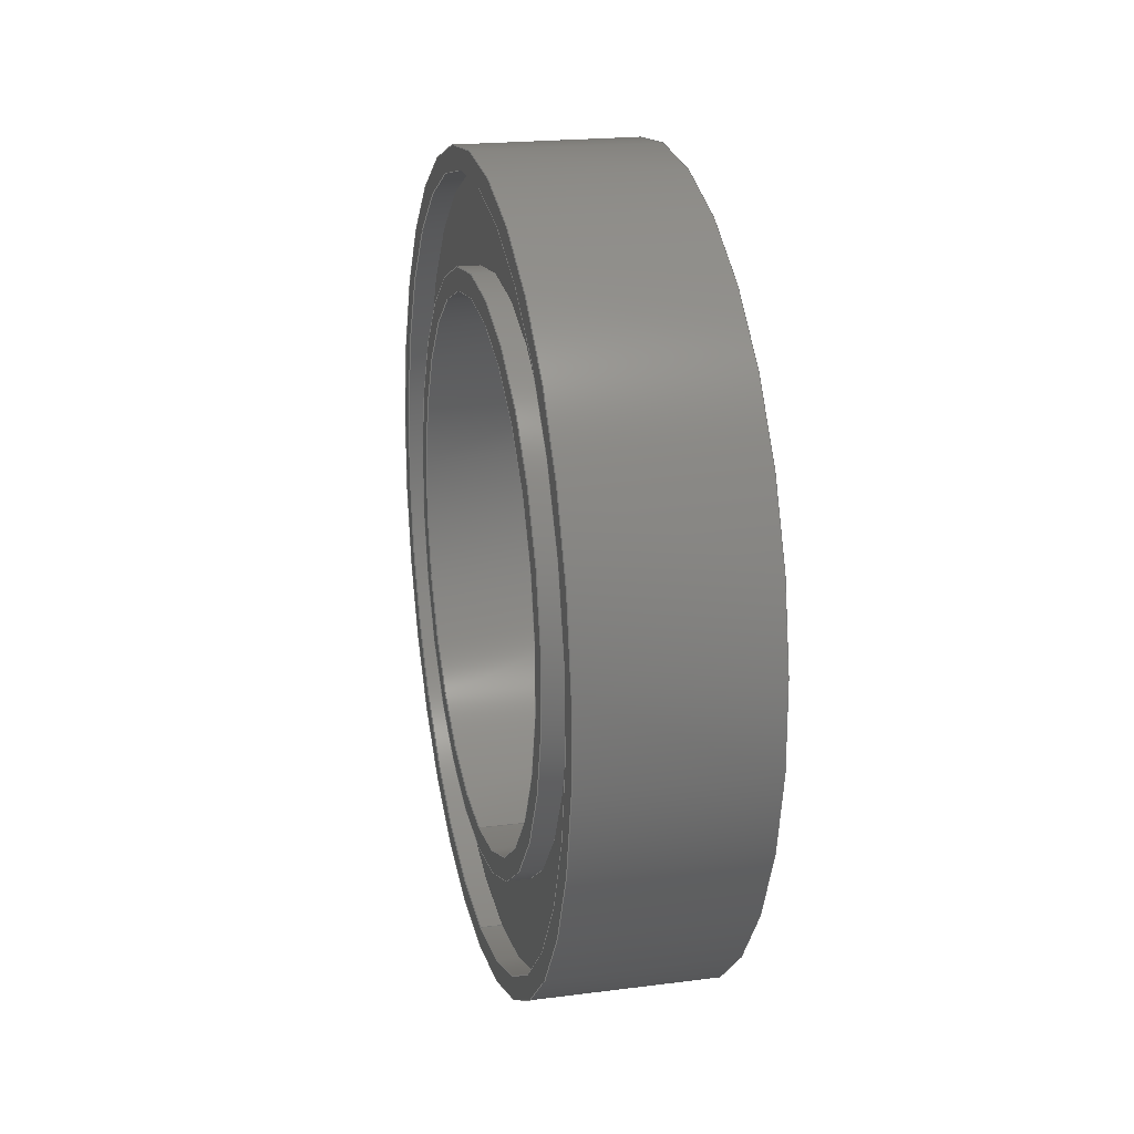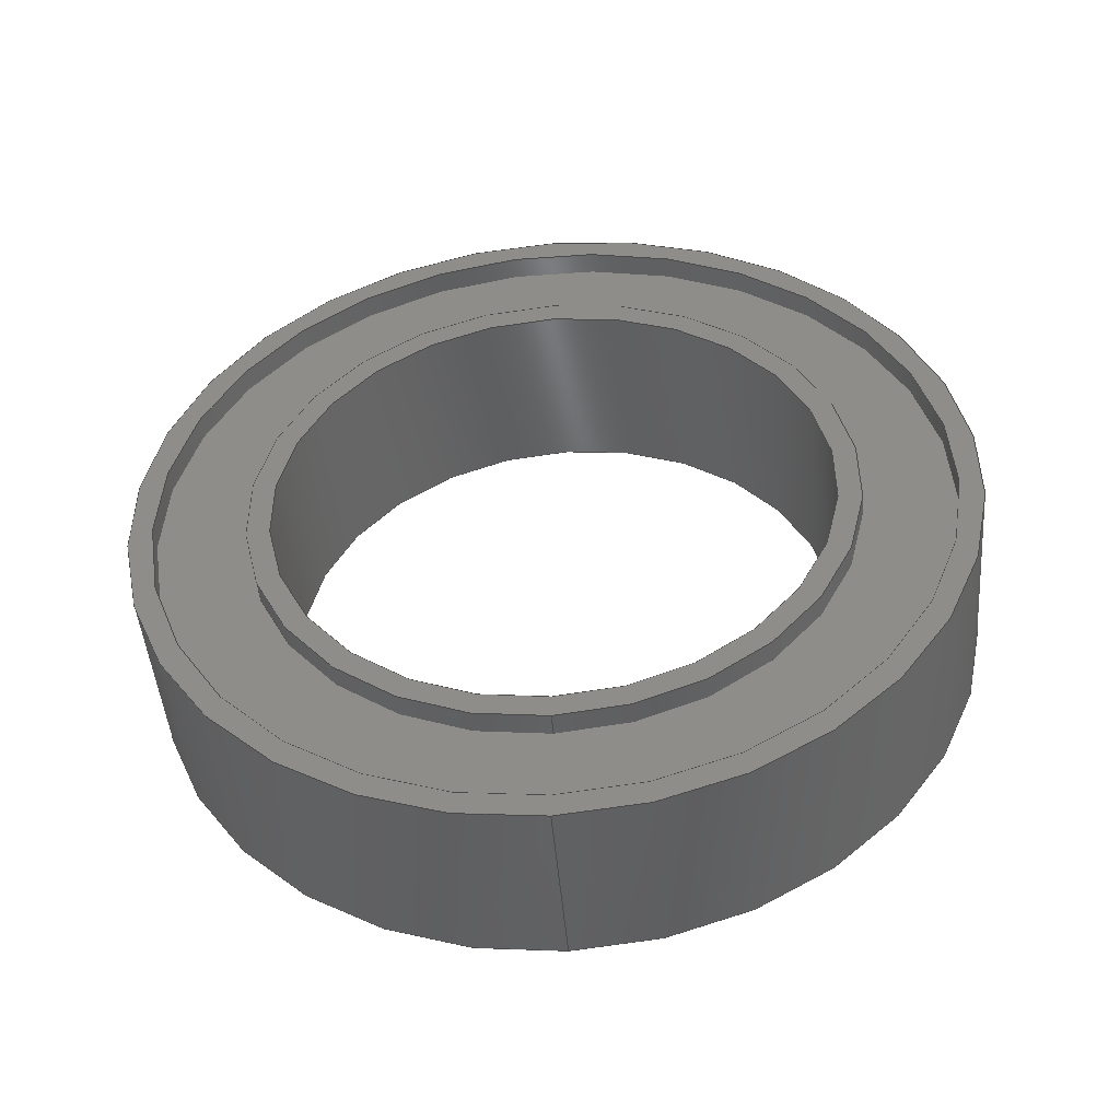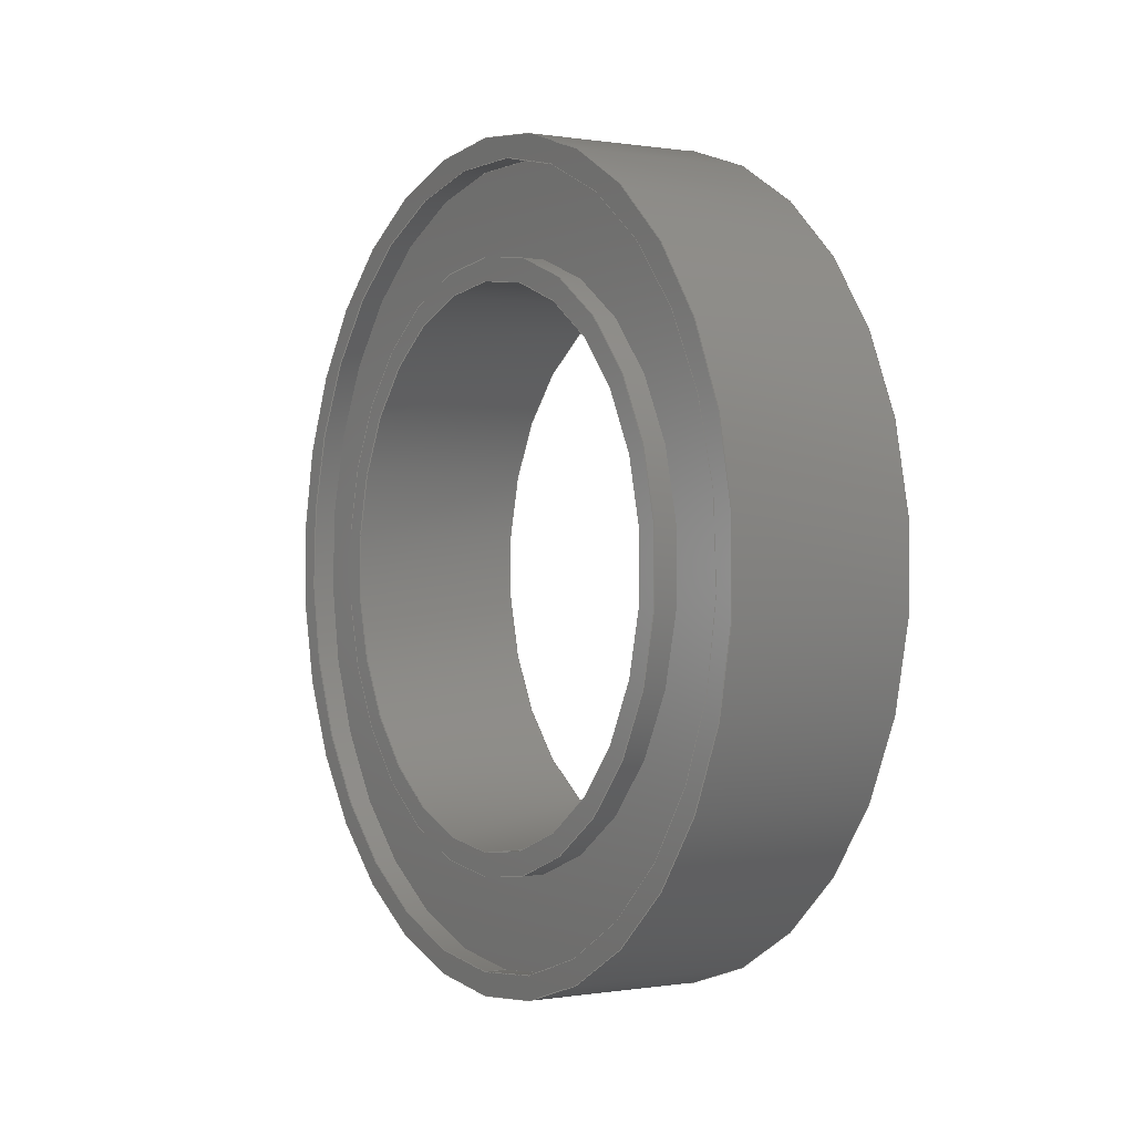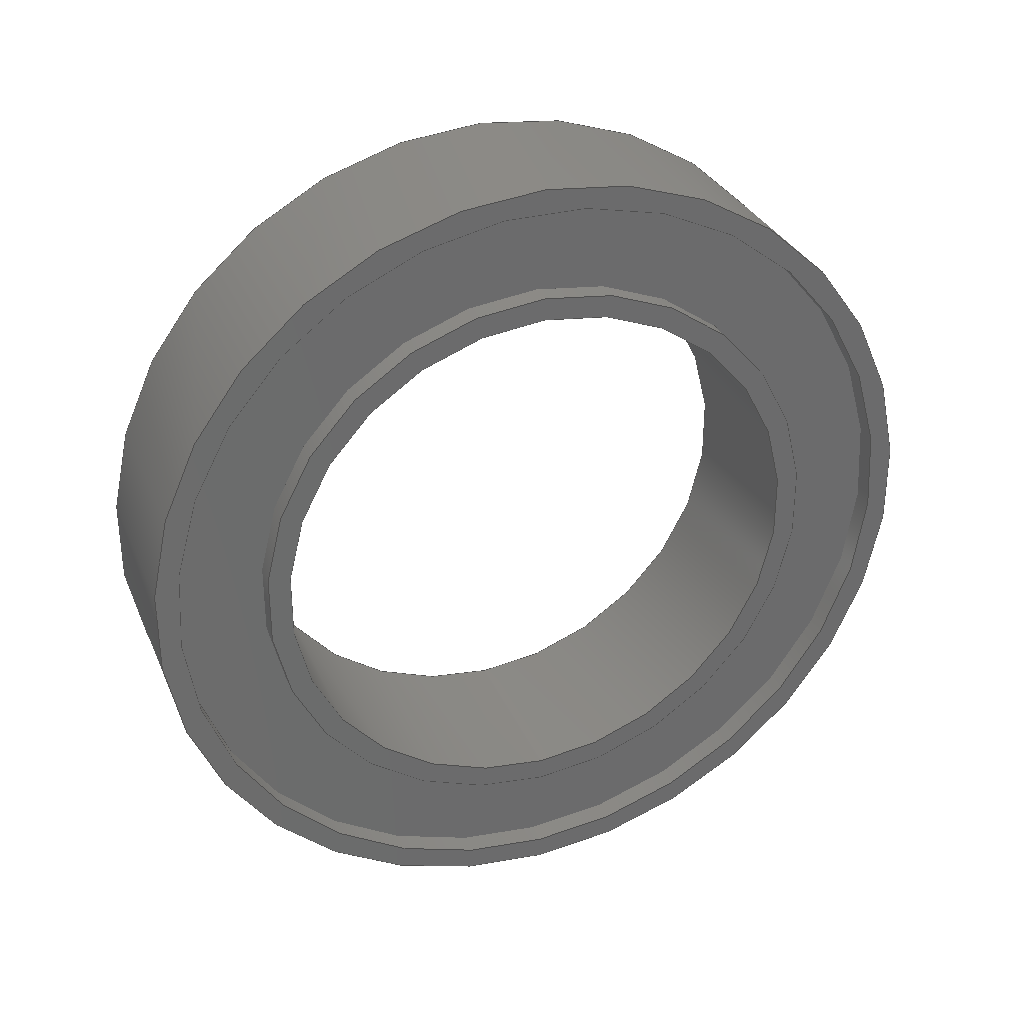
<metadata>
{"format":"step","ext":"step","renderer":"f3d","projection":"perspective","resolution":1024,"background":"white","views":[{"elev":20.4,"azim":-13.1,"up":"+Y"},{"elev":-47.1,"azim":94.7,"up":"+Y"},{"elev":-0.0,"azim":-31.1,"up":"+Y"},{"elev":31.7,"azim":-110.7,"up":"+Y"}]}
</metadata>
<code>
ISO-10303-21;
DATA;
#1=MECHANICAL_DESIGN_GEOMETRIC_PRESENTATION_REPRESENTATION('',(#4,#5,
#6),#302);
#2=SHAPE_REPRESENTATION_RELATIONSHIP('SRR','None',#309,#3);
#3=ADVANCED_BREP_SHAPE_REPRESENTATION('',(#7,#8,#9),#301);
#4=STYLED_ITEM('',(#319),#7);
#5=STYLED_ITEM('',(#319),#8);
#6=STYLED_ITEM('',(#320),#9);
#7=MANIFOLD_SOLID_BREP('Body1',#160);
#8=MANIFOLD_SOLID_BREP('Body2',#161);
#9=MANIFOLD_SOLID_BREP('Body3',#162);
#10=FACE_BOUND('',#37,.T.);
#11=FACE_BOUND('',#39,.T.);
#12=FACE_BOUND('',#42,.T.);
#13=FACE_BOUND('',#44,.T.);
#14=FACE_BOUND('',#47,.T.);
#15=FACE_BOUND('',#51,.T.);
#16=PLANE('',#182);
#17=PLANE('',#183);
#18=PLANE('',#187);
#19=PLANE('',#189);
#20=PLANE('',#192);
#21=PLANE('',#199);
#22=FACE_OUTER_BOUND('',#34,.T.);
#23=FACE_OUTER_BOUND('',#35,.T.);
#24=FACE_OUTER_BOUND('',#36,.T.);
#25=FACE_OUTER_BOUND('',#38,.T.);
#26=FACE_OUTER_BOUND('',#40,.T.);
#27=FACE_OUTER_BOUND('',#41,.T.);
#28=FACE_OUTER_BOUND('',#43,.T.);
#29=FACE_OUTER_BOUND('',#45,.T.);
#30=FACE_OUTER_BOUND('',#46,.T.);
#31=FACE_OUTER_BOUND('',#48,.T.);
#32=FACE_OUTER_BOUND('',#49,.T.);
#33=FACE_OUTER_BOUND('',#50,.T.);
#34=EDGE_LOOP('',(#106,#107,#108,#109));
#35=EDGE_LOOP('',(#110,#111,#112,#113));
#36=EDGE_LOOP('',(#114));
#37=EDGE_LOOP('',(#115));
#38=EDGE_LOOP('',(#116));
#39=EDGE_LOOP('',(#117));
#40=EDGE_LOOP('',(#118,#119,#120,#121));
#41=EDGE_LOOP('',(#122));
#42=EDGE_LOOP('',(#123));
#43=EDGE_LOOP('',(#124));
#44=EDGE_LOOP('',(#125));
#45=EDGE_LOOP('',(#126,#127,#128,#129));
#46=EDGE_LOOP('',(#130));
#47=EDGE_LOOP('',(#131));
#48=EDGE_LOOP('',(#132,#133,#134,#135));
#49=EDGE_LOOP('',(#136,#137,#138,#139));
#50=EDGE_LOOP('',(#140));
#51=EDGE_LOOP('',(#141));
#52=LINE('',#261,#58);
#53=LINE('',#267,#59);
#54=LINE('',#275,#60);
#55=LINE('',#284,#61);
#56=LINE('',#292,#62);
#57=LINE('',#297,#63);
#58=VECTOR('',#206,6.5);
#59=VECTOR('',#213,6);
#60=VECTOR('',#224,9);
#61=VECTOR('',#237,8.5);
#62=VECTOR('',#246,6.5);
#63=VECTOR('',#253,8.5);
#64=CIRCLE('',#177,6.5);
#65=CIRCLE('',#178,6.5);
#66=CIRCLE('',#180,6);
#67=CIRCLE('',#181,6);
#68=CIRCLE('',#185,9);
#69=CIRCLE('',#186,9);
#70=CIRCLE('',#188,8.5);
#71=CIRCLE('',#190,8.5);
#72=CIRCLE('',#193,8.5);
#73=CIRCLE('',#194,6.5);
#74=CIRCLE('',#196,6.5);
#75=CIRCLE('',#198,8.5);
#76=VERTEX_POINT('',#258);
#77=VERTEX_POINT('',#260);
#78=VERTEX_POINT('',#264);
#79=VERTEX_POINT('',#266);
#80=VERTEX_POINT('',#272);
#81=VERTEX_POINT('',#274);
#82=VERTEX_POINT('',#278);
#83=VERTEX_POINT('',#281);
#84=VERTEX_POINT('',#286);
#85=VERTEX_POINT('',#288);
#86=VERTEX_POINT('',#291);
#87=VERTEX_POINT('',#295);
#88=EDGE_CURVE('',#76,#76,#64,.T.);
#89=EDGE_CURVE('',#76,#77,#52,.T.);
#90=EDGE_CURVE('',#77,#77,#65,.T.);
#91=EDGE_CURVE('',#78,#78,#66,.T.);
#92=EDGE_CURVE('',#78,#79,#53,.T.);
#93=EDGE_CURVE('',#79,#79,#67,.T.);
#94=EDGE_CURVE('',#80,#80,#68,.T.);
#95=EDGE_CURVE('',#80,#81,#54,.T.);
#96=EDGE_CURVE('',#81,#81,#69,.T.);
#97=EDGE_CURVE('',#82,#82,#70,.T.);
#98=EDGE_CURVE('',#83,#83,#71,.T.);
#99=EDGE_CURVE('',#83,#82,#55,.T.);
#100=EDGE_CURVE('',#84,#84,#72,.T.);
#101=EDGE_CURVE('',#85,#85,#73,.T.);
#102=EDGE_CURVE('',#85,#86,#56,.T.);
#103=EDGE_CURVE('',#86,#86,#74,.T.);
#104=EDGE_CURVE('',#87,#87,#75,.T.);
#105=EDGE_CURVE('',#87,#84,#57,.T.);
#106=ORIENTED_EDGE('',*,*,#88,.F.);
#107=ORIENTED_EDGE('',*,*,#89,.T.);
#108=ORIENTED_EDGE('',*,*,#90,.F.);
#109=ORIENTED_EDGE('',*,*,#89,.F.);
#110=ORIENTED_EDGE('',*,*,#91,.T.);
#111=ORIENTED_EDGE('',*,*,#92,.T.);
#112=ORIENTED_EDGE('',*,*,#93,.F.);
#113=ORIENTED_EDGE('',*,*,#92,.F.);
#114=ORIENTED_EDGE('',*,*,#90,.T.);
#115=ORIENTED_EDGE('',*,*,#93,.T.);
#116=ORIENTED_EDGE('',*,*,#88,.T.);
#117=ORIENTED_EDGE('',*,*,#91,.F.);
#118=ORIENTED_EDGE('',*,*,#94,.F.);
#119=ORIENTED_EDGE('',*,*,#95,.T.);
#120=ORIENTED_EDGE('',*,*,#96,.T.);
#121=ORIENTED_EDGE('',*,*,#95,.F.);
#122=ORIENTED_EDGE('',*,*,#96,.F.);
#123=ORIENTED_EDGE('',*,*,#97,.T.);
#124=ORIENTED_EDGE('',*,*,#94,.T.);
#125=ORIENTED_EDGE('',*,*,#98,.T.);
#126=ORIENTED_EDGE('',*,*,#98,.F.);
#127=ORIENTED_EDGE('',*,*,#99,.T.);
#128=ORIENTED_EDGE('',*,*,#97,.F.);
#129=ORIENTED_EDGE('',*,*,#99,.F.);
#130=ORIENTED_EDGE('',*,*,#100,.F.);
#131=ORIENTED_EDGE('',*,*,#101,.F.);
#132=ORIENTED_EDGE('',*,*,#101,.T.);
#133=ORIENTED_EDGE('',*,*,#102,.T.);
#134=ORIENTED_EDGE('',*,*,#103,.F.);
#135=ORIENTED_EDGE('',*,*,#102,.F.);
#136=ORIENTED_EDGE('',*,*,#104,.F.);
#137=ORIENTED_EDGE('',*,*,#105,.T.);
#138=ORIENTED_EDGE('',*,*,#100,.T.);
#139=ORIENTED_EDGE('',*,*,#105,.F.);
#140=ORIENTED_EDGE('',*,*,#104,.T.);
#141=ORIENTED_EDGE('',*,*,#103,.T.);
#142=CYLINDRICAL_SURFACE('',#176,6.5);
#143=CYLINDRICAL_SURFACE('',#179,6);
#144=CYLINDRICAL_SURFACE('',#184,9);
#145=CYLINDRICAL_SURFACE('',#191,8.5);
#146=CYLINDRICAL_SURFACE('',#195,6.5);
#147=CYLINDRICAL_SURFACE('',#197,8.5);
#148=ADVANCED_FACE('',(#22),#142,.T.);
#149=ADVANCED_FACE('',(#23),#143,.F.);
#150=ADVANCED_FACE('',(#24,#10),#16,.T.);
#151=ADVANCED_FACE('',(#25,#11),#17,.F.);
#152=ADVANCED_FACE('',(#26),#144,.T.);
#153=ADVANCED_FACE('',(#27,#12),#18,.F.);
#154=ADVANCED_FACE('',(#28,#13),#19,.T.);
#155=ADVANCED_FACE('',(#29),#145,.F.);
#156=ADVANCED_FACE('',(#30,#14),#20,.T.);
#157=ADVANCED_FACE('',(#31),#146,.F.);
#158=ADVANCED_FACE('',(#32),#147,.T.);
#159=ADVANCED_FACE('',(#33,#15),#21,.F.);
#160=CLOSED_SHELL('',(#148,#149,#150,#151));
#161=CLOSED_SHELL('',(#152,#153,#154,#155));
#162=CLOSED_SHELL('',(#156,#157,#158,#159));
#163=DERIVED_UNIT_ELEMENT(#165,1);
#164=DERIVED_UNIT_ELEMENT(#304,-3);
#165=(
MASS_UNIT()
NAMED_UNIT(*)
SI_UNIT(.KILO.,.GRAM.)
);
#166=DERIVED_UNIT((#163,#164));
#167=MEASURE_REPRESENTATION_ITEM('density measure',
POSITIVE_RATIO_MEASURE(7850),#166);
#168=PROPERTY_DEFINITION_REPRESENTATION(#173,#170);
#169=PROPERTY_DEFINITION_REPRESENTATION(#174,#171);
#170=REPRESENTATION('material name',(#172),#301);
#171=REPRESENTATION('density',(#167),#301);
#172=DESCRIPTIVE_REPRESENTATION_ITEM('Steel','Steel');
#173=PROPERTY_DEFINITION('material property','material name',#311);
#174=PROPERTY_DEFINITION('material property','density of part',#311);
#175=AXIS2_PLACEMENT_3D('',#256,#200,#201);
#176=AXIS2_PLACEMENT_3D('',#257,#202,#203);
#177=AXIS2_PLACEMENT_3D('',#259,#204,#205);
#178=AXIS2_PLACEMENT_3D('',#262,#207,#208);
#179=AXIS2_PLACEMENT_3D('',#263,#209,#210);
#180=AXIS2_PLACEMENT_3D('',#265,#211,#212);
#181=AXIS2_PLACEMENT_3D('',#268,#214,#215);
#182=AXIS2_PLACEMENT_3D('',#269,#216,#217);
#183=AXIS2_PLACEMENT_3D('',#270,#218,#219);
#184=AXIS2_PLACEMENT_3D('',#271,#220,#221);
#185=AXIS2_PLACEMENT_3D('',#273,#222,#223);
#186=AXIS2_PLACEMENT_3D('',#276,#225,#226);
#187=AXIS2_PLACEMENT_3D('',#277,#227,#228);
#188=AXIS2_PLACEMENT_3D('',#279,#229,#230);
#189=AXIS2_PLACEMENT_3D('',#280,#231,#232);
#190=AXIS2_PLACEMENT_3D('',#282,#233,#234);
#191=AXIS2_PLACEMENT_3D('',#283,#235,#236);
#192=AXIS2_PLACEMENT_3D('',#285,#238,#239);
#193=AXIS2_PLACEMENT_3D('',#287,#240,#241);
#194=AXIS2_PLACEMENT_3D('',#289,#242,#243);
#195=AXIS2_PLACEMENT_3D('',#290,#244,#245);
#196=AXIS2_PLACEMENT_3D('',#293,#247,#248);
#197=AXIS2_PLACEMENT_3D('',#294,#249,#250);
#198=AXIS2_PLACEMENT_3D('',#296,#251,#252);
#199=AXIS2_PLACEMENT_3D('',#298,#254,#255);
#200=DIRECTION('axis',(0,0,1));
#201=DIRECTION('refdir',(1,0,0));
#202=DIRECTION('center_axis',(-1,0,0));
#203=DIRECTION('ref_axis',(0,1,0));
#204=DIRECTION('center_axis',(-1,0,0));
#205=DIRECTION('ref_axis',(0,1,0));
#206=DIRECTION('',(1,0,0));
#207=DIRECTION('center_axis',(1,0,0));
#208=DIRECTION('ref_axis',(0,1,0));
#209=DIRECTION('center_axis',(1,0,0));
#210=DIRECTION('ref_axis',(0,1,0));
#211=DIRECTION('center_axis',(-1,0,0));
#212=DIRECTION('ref_axis',(0,1,0));
#213=DIRECTION('',(1,0,0));
#214=DIRECTION('center_axis',(-1,0,0));
#215=DIRECTION('ref_axis',(0,1,0));
#216=DIRECTION('center_axis',(1,0,0));
#217=DIRECTION('ref_axis',(0,1,0));
#218=DIRECTION('center_axis',(1,0,0));
#219=DIRECTION('ref_axis',(0,1,0));
#220=DIRECTION('center_axis',(1,0,0));
#221=DIRECTION('ref_axis',(0,1,0));
#222=DIRECTION('center_axis',(1,0,0));
#223=DIRECTION('ref_axis',(0,1,0));
#224=DIRECTION('',(-1,0,0));
#225=DIRECTION('center_axis',(1,0,0));
#226=DIRECTION('ref_axis',(0,1,0));
#227=DIRECTION('center_axis',(1,0,0));
#228=DIRECTION('ref_axis',(0,1,0));
#229=DIRECTION('center_axis',(1,0,0));
#230=DIRECTION('ref_axis',(0,1,0));
#231=DIRECTION('center_axis',(1,0,0));
#232=DIRECTION('ref_axis',(0,1,0));
#233=DIRECTION('center_axis',(-1,0,0));
#234=DIRECTION('ref_axis',(0,1,0));
#235=DIRECTION('center_axis',(-1,0,0));
#236=DIRECTION('ref_axis',(0,1,0));
#237=DIRECTION('',(-1,0,0));
#238=DIRECTION('center_axis',(1,0,0));
#239=DIRECTION('ref_axis',(0,1,0));
#240=DIRECTION('center_axis',(-1,0,0));
#241=DIRECTION('ref_axis',(0,1,0));
#242=DIRECTION('center_axis',(1,0,0));
#243=DIRECTION('ref_axis',(0,1,0));
#244=DIRECTION('center_axis',(-1,0,0));
#245=DIRECTION('ref_axis',(0,1,0));
#246=DIRECTION('',(-1,0,0));
#247=DIRECTION('center_axis',(1,0,0));
#248=DIRECTION('ref_axis',(0,1,0));
#249=DIRECTION('center_axis',(-1,0,0));
#250=DIRECTION('ref_axis',(0,1,0));
#251=DIRECTION('center_axis',(-1,0,0));
#252=DIRECTION('ref_axis',(0,1,0));
#253=DIRECTION('',(1,0,0));
#254=DIRECTION('center_axis',(1,0,0));
#255=DIRECTION('ref_axis',(0,1,0));
#256=CARTESIAN_POINT('',(0,0,0));
#257=CARTESIAN_POINT('Origin',(5.5,0,0));
#258=CARTESIAN_POINT('',(1.5,-6.5,-7.96e-16));
#259=CARTESIAN_POINT('Origin',(1.5,0,0));
#260=CARTESIAN_POINT('',(5.5,-6.5,-7.96e-16));
#261=CARTESIAN_POINT('',(5.5,-6.5,7.96e-16));
#262=CARTESIAN_POINT('Origin',(5.5,0,0));
#263=CARTESIAN_POINT('Origin',(1.5,0,0));
#264=CARTESIAN_POINT('',(1.5,-6,-7.348e-16));
#265=CARTESIAN_POINT('Origin',(1.5,0,0));
#266=CARTESIAN_POINT('',(5.5,-6,-7.348e-16));
#267=CARTESIAN_POINT('',(1.5,-6,-7.348e-16));
#268=CARTESIAN_POINT('Origin',(5.5,0,0));
#269=CARTESIAN_POINT('Origin',(5.5,0,0));
#270=CARTESIAN_POINT('Origin',(1.5,0,0));
#271=CARTESIAN_POINT('Origin',(1.5,0,0));
#272=CARTESIAN_POINT('',(5.5,-9,-1.102e-15));
#273=CARTESIAN_POINT('Origin',(5.5,0,0));
#274=CARTESIAN_POINT('',(1.5,-9,-1.102e-15));
#275=CARTESIAN_POINT('',(1.5,-9,-1.102e-15));
#276=CARTESIAN_POINT('Origin',(1.5,0,0));
#277=CARTESIAN_POINT('Origin',(1.5,0,0));
#278=CARTESIAN_POINT('',(1.5,-8.5,-1.041e-15));
#279=CARTESIAN_POINT('Origin',(1.5,0,0));
#280=CARTESIAN_POINT('Origin',(5.5,0,0));
#281=CARTESIAN_POINT('',(5.5,-8.5,-1.041e-15));
#282=CARTESIAN_POINT('Origin',(5.5,0,0));
#283=CARTESIAN_POINT('Origin',(5.5,0,0));
#284=CARTESIAN_POINT('',(5.5,-8.5,1.041e-15));
#285=CARTESIAN_POINT('Origin',(5,0,0));
#286=CARTESIAN_POINT('',(5,-8.5,-1.041e-15));
#287=CARTESIAN_POINT('Origin',(5,0,0));
#288=CARTESIAN_POINT('',(5,-6.5,-7.96e-16));
#289=CARTESIAN_POINT('Origin',(5,0,0));
#290=CARTESIAN_POINT('Origin',(5.5,0,0));
#291=CARTESIAN_POINT('',(2,-6.5,-7.96e-16));
#292=CARTESIAN_POINT('',(5.5,-6.5,7.96e-16));
#293=CARTESIAN_POINT('Origin',(2,0,0));
#294=CARTESIAN_POINT('Origin',(5.5,0,0));
#295=CARTESIAN_POINT('',(2,-8.5,-1.041e-15));
#296=CARTESIAN_POINT('Origin',(2,0,0));
#297=CARTESIAN_POINT('',(5.5,-8.5,1.041e-15));
#298=CARTESIAN_POINT('Origin',(2,0,0));
#299=UNCERTAINTY_MEASURE_WITH_UNIT(LENGTH_MEASURE(0.01),#303,
'DISTANCE_ACCURACY_VALUE',
'Maximum model space distance between geometric entities at asserted c
onnectivities');
#300=UNCERTAINTY_MEASURE_WITH_UNIT(LENGTH_MEASURE(0.01),#303,
'DISTANCE_ACCURACY_VALUE',
'Maximum model space distance between geometric entities at asserted c
onnectivities');
#301=(
GEOMETRIC_REPRESENTATION_CONTEXT(3)
GLOBAL_UNCERTAINTY_ASSIGNED_CONTEXT((#299))
GLOBAL_UNIT_ASSIGNED_CONTEXT((#303,#305,#306))
REPRESENTATION_CONTEXT('','3D')
);
#302=(
GEOMETRIC_REPRESENTATION_CONTEXT(3)
GLOBAL_UNCERTAINTY_ASSIGNED_CONTEXT((#300))
GLOBAL_UNIT_ASSIGNED_CONTEXT((#303,#305,#306))
REPRESENTATION_CONTEXT('','3D')
);
#303=(
LENGTH_UNIT()
NAMED_UNIT(*)
SI_UNIT(.MILLI.,.METRE.)
);
#304=(
LENGTH_UNIT()
NAMED_UNIT(*)
SI_UNIT($,.METRE.)
);
#305=(
NAMED_UNIT(*)
PLANE_ANGLE_UNIT()
SI_UNIT($,.RADIAN.)
);
#306=(
NAMED_UNIT(*)
SI_UNIT($,.STERADIAN.)
SOLID_ANGLE_UNIT()
);
#307=SHAPE_DEFINITION_REPRESENTATION(#308,#309);
#308=PRODUCT_DEFINITION_SHAPE('',$,#311);
#309=SHAPE_REPRESENTATION('',(#175),#301);
#310=PRODUCT_DEFINITION_CONTEXT('part definition',#315,'design');
#311=PRODUCT_DEFINITION('Bearing_18_12_4mm','Bearing_18_12_4mm v1',#312,
#310);
#312=PRODUCT_DEFINITION_FORMATION('',$,#317);
#313=PRODUCT_RELATED_PRODUCT_CATEGORY('Bearing_18_12_4mm v1',
'Bearing_18_12_4mm v1',(#317));
#314=APPLICATION_PROTOCOL_DEFINITION('international standard',
'automotive_design',2009,#315);
#315=APPLICATION_CONTEXT(
'Core Data for Automotive Mechanical Design Process');
#316=PRODUCT_CONTEXT('part definition',#315,'mechanical');
#317=PRODUCT('Bearing_18_12_4mm','Bearing_18_12_4mm v1',$,(#316));
#318=PRESENTATION_STYLE_ASSIGNMENT((#321));
#319=PRESENTATION_STYLE_ASSIGNMENT((#322));
#320=PRESENTATION_STYLE_ASSIGNMENT((#323));
#321=SURFACE_STYLE_USAGE(.BOTH.,#324);
#322=SURFACE_STYLE_USAGE(.BOTH.,#325);
#323=SURFACE_STYLE_USAGE(.BOTH.,#326);
#324=SURFACE_SIDE_STYLE('',(#327));
#325=SURFACE_SIDE_STYLE('',(#328));
#326=SURFACE_SIDE_STYLE('',(#329));
#327=SURFACE_STYLE_FILL_AREA(#330);
#328=SURFACE_STYLE_FILL_AREA(#331);
#329=SURFACE_STYLE_FILL_AREA(#332);
#330=FILL_AREA_STYLE('Plate',(#333));
#331=FILL_AREA_STYLE('245,245,246',(#334));
#332=FILL_AREA_STYLE('48,59,150',(#335));
#333=FILL_AREA_STYLE_COLOUR('Plate',#336);
#334=FILL_AREA_STYLE_COLOUR('245,245,246',#337);
#335=FILL_AREA_STYLE_COLOUR('48,59,150',#338);
#336=COLOUR_RGB('Plate',0.6,0.6,0.6);
#337=COLOUR_RGB('245,245,246',0.9608,0.9608,0.9647);
#338=COLOUR_RGB('48,59,150',0.1882,0.2314,0.5882);
ENDSEC;
END-ISO-10303-21;

</code>
